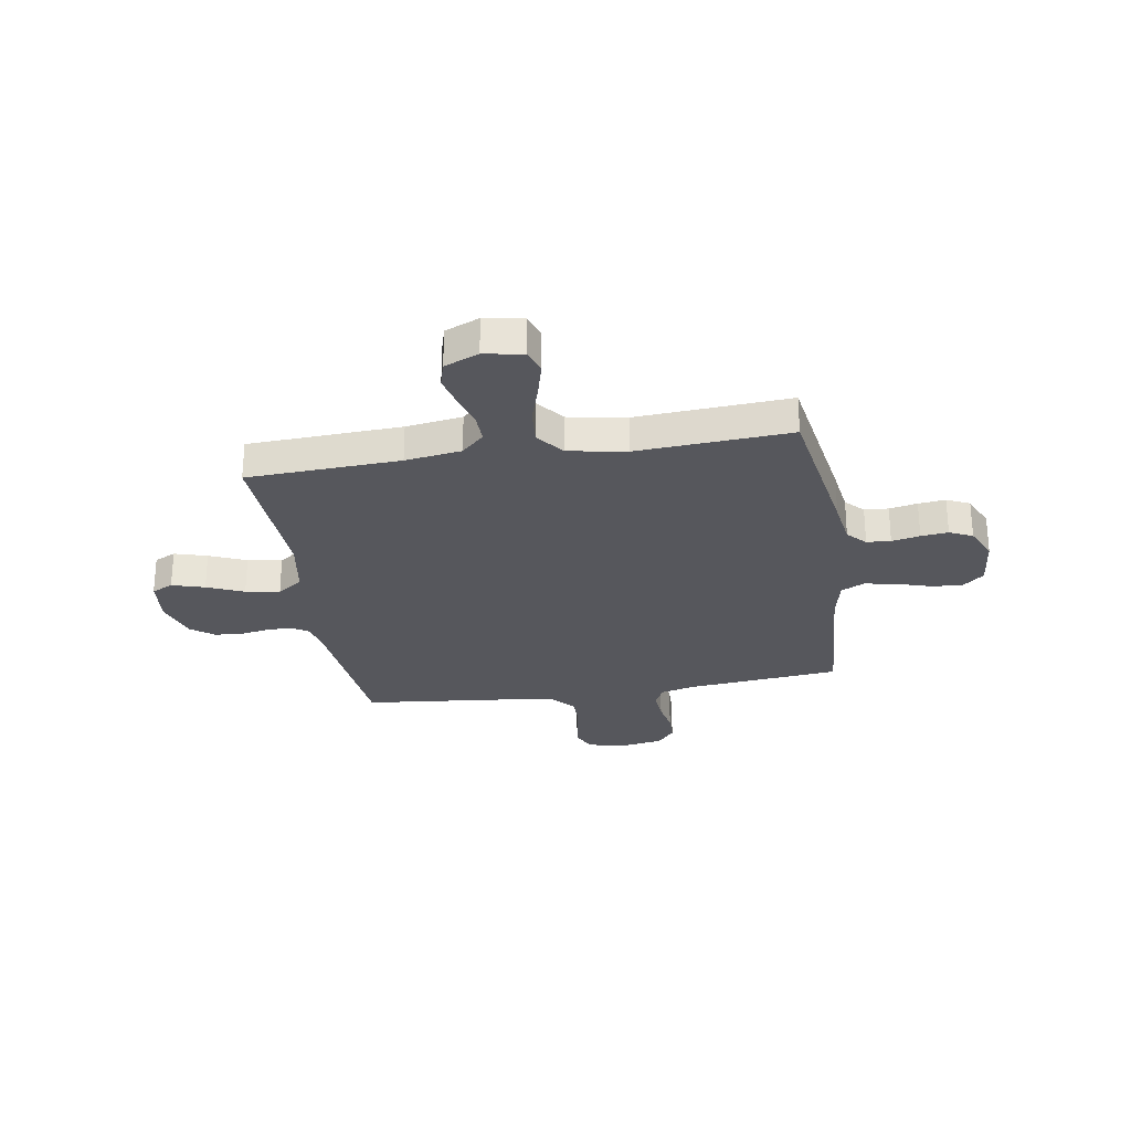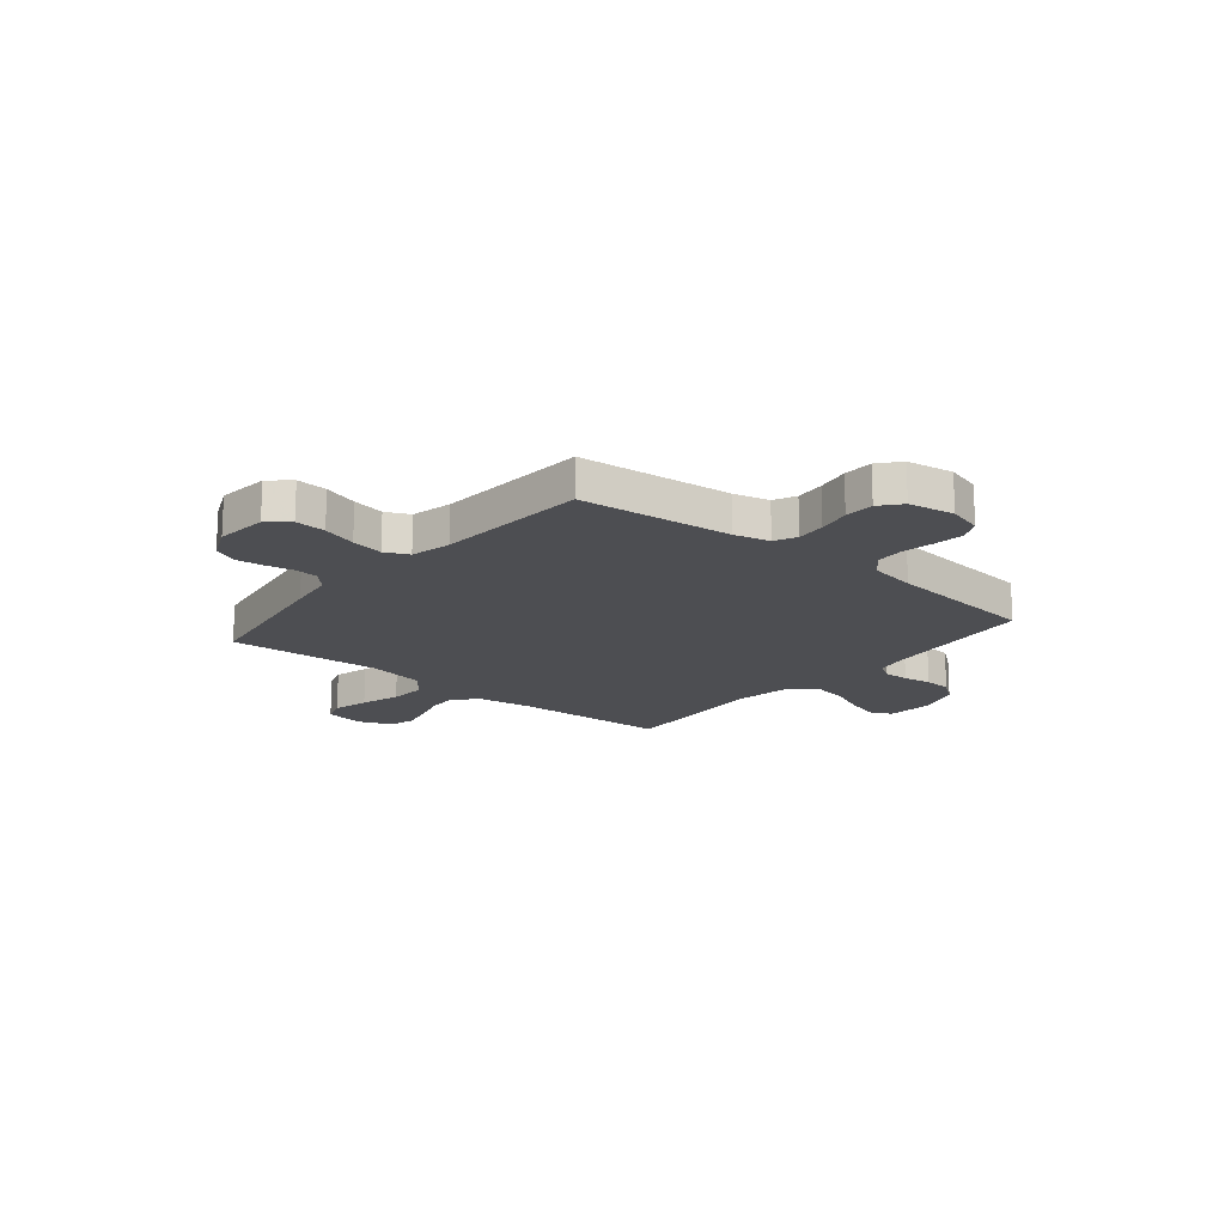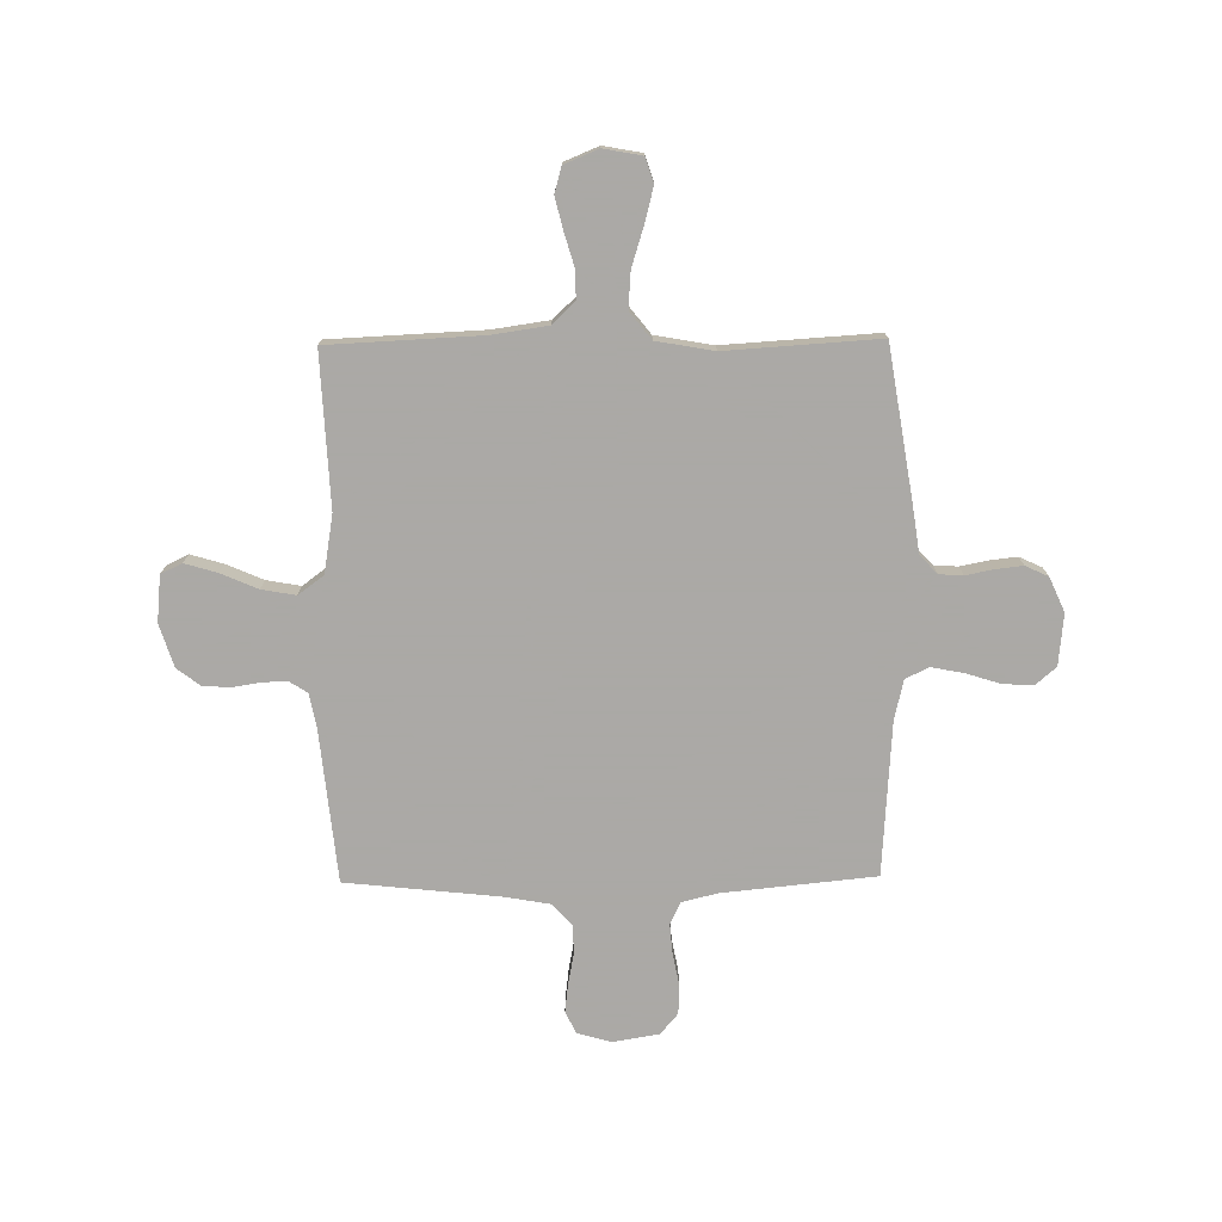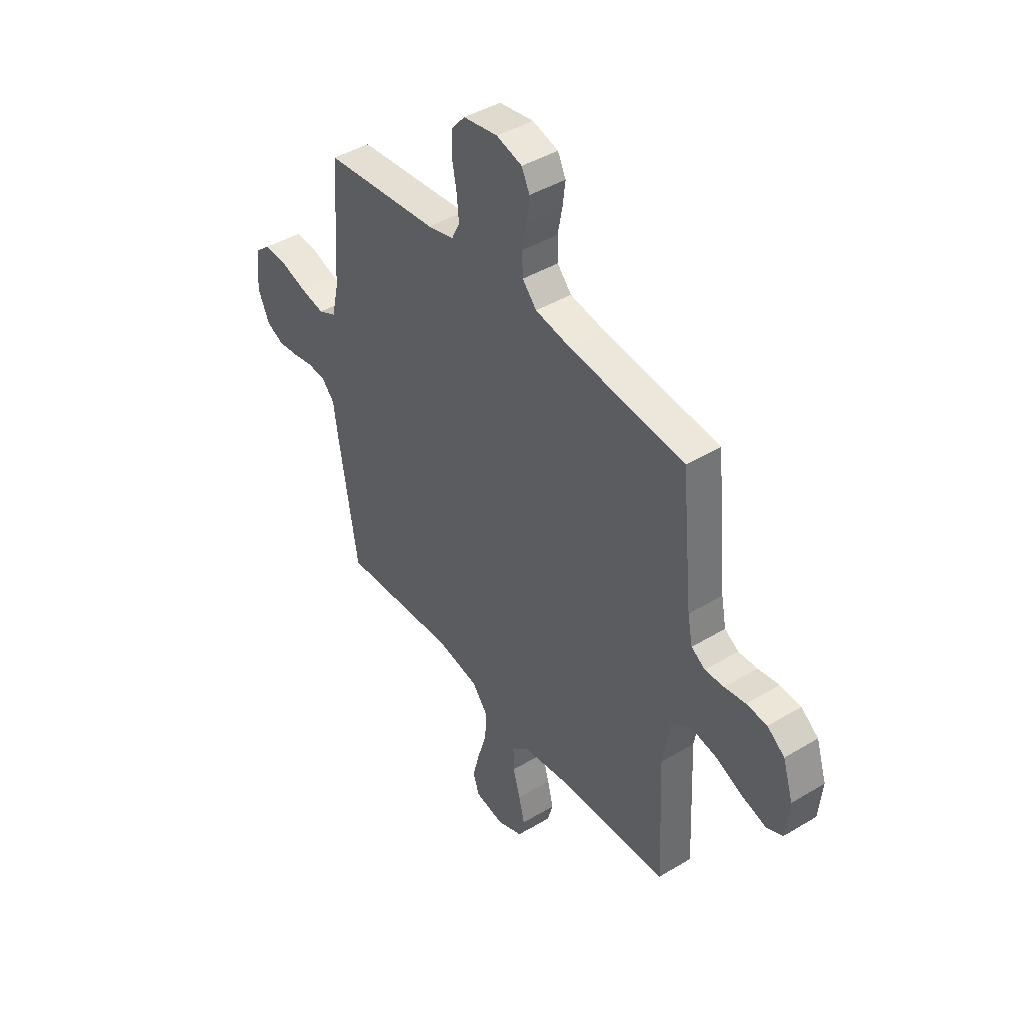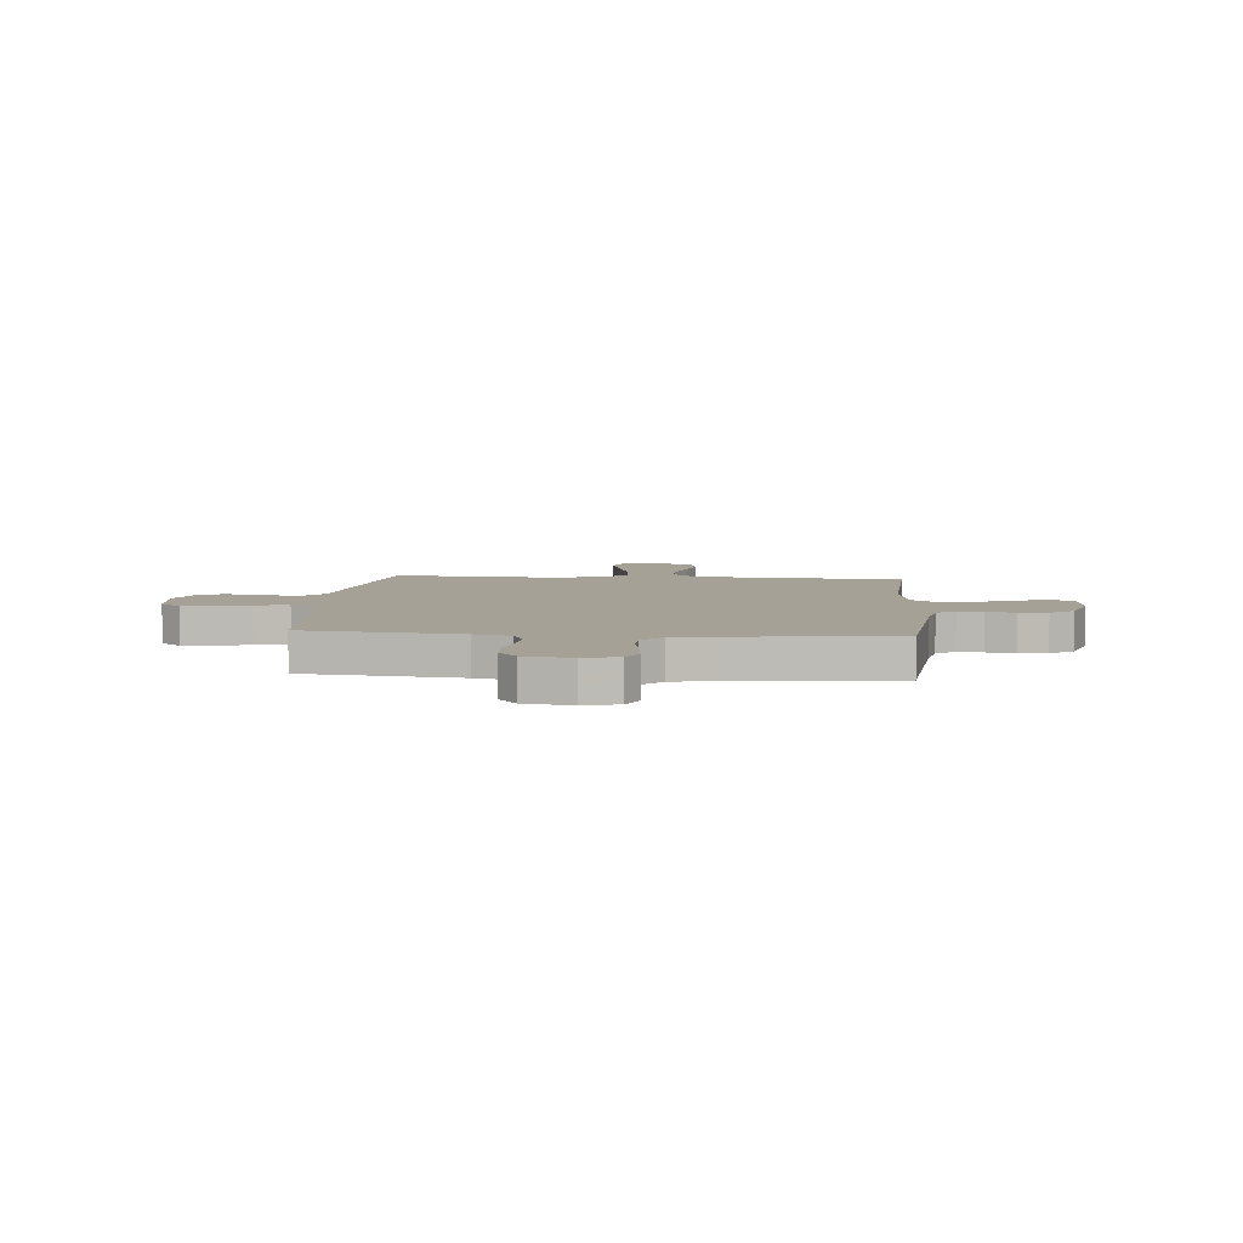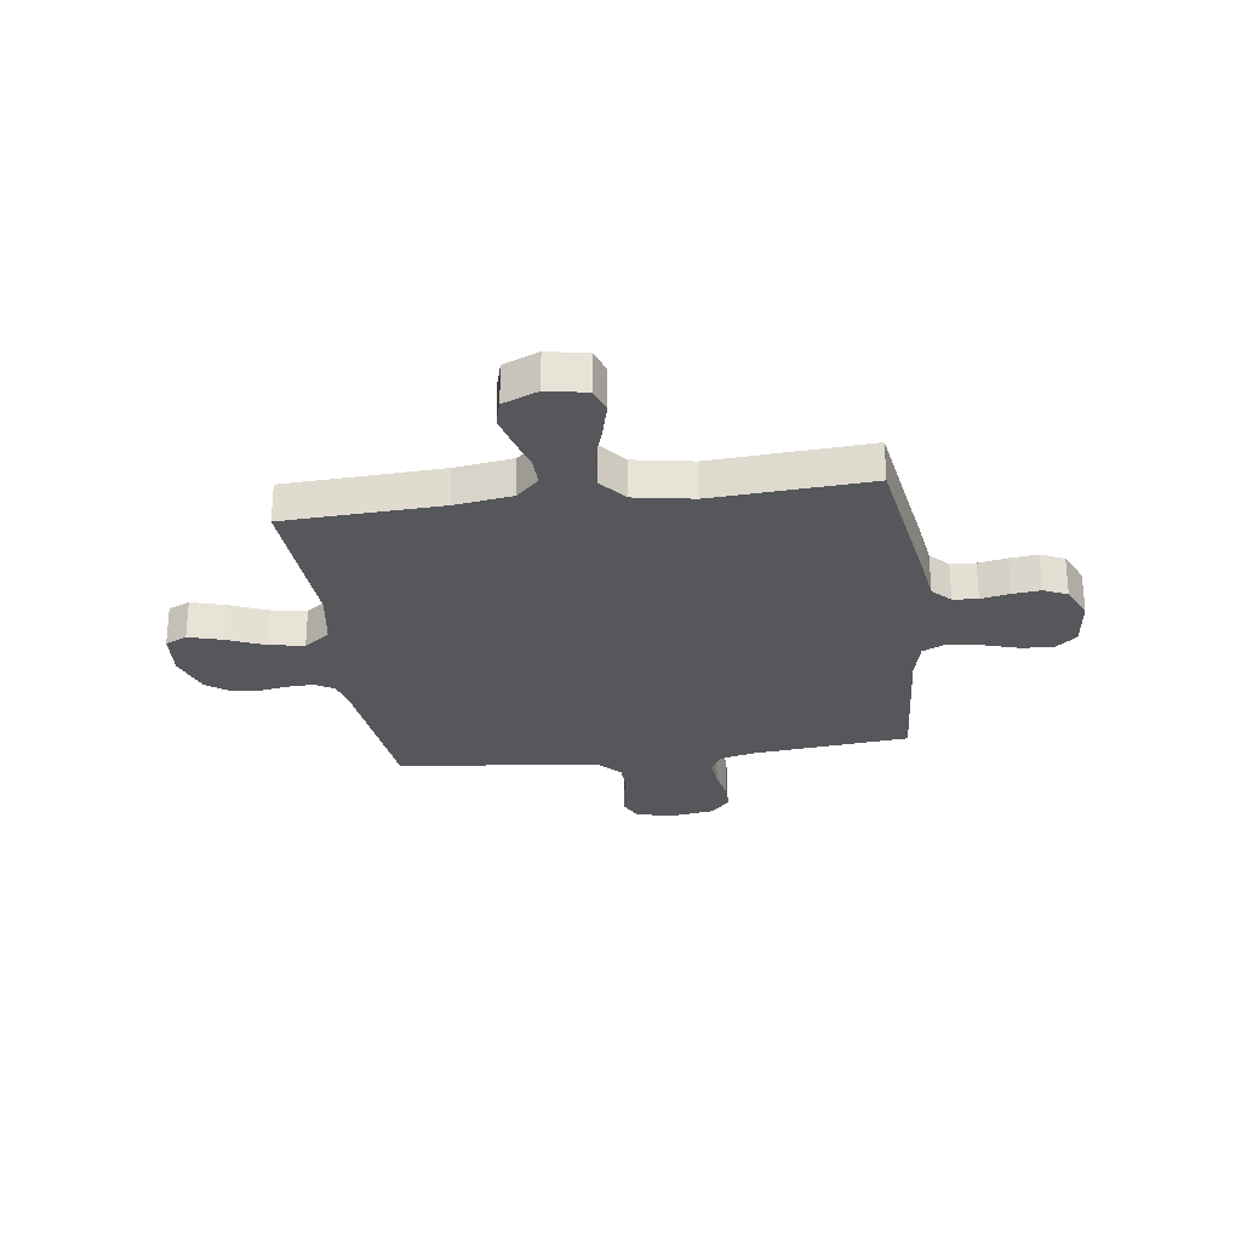
<metadata>
{"format":"obj","ext":"obj","renderer":"f3d","projection":"perspective","resolution":1024,"background":"white","views":[{"elev":-27.5,"azim":-170.8,"up":"+Y"},{"elev":-17.2,"azim":-39.6,"up":"+Y"},{"elev":-75.5,"azim":-179.3,"up":"+Y"},{"elev":43.0,"azim":54.5,"up":"+Z"},{"elev":6.1,"azim":5.0,"up":"+Y"},{"elev":-27.0,"azim":-172.3,"up":"+Y"}]}
</metadata>
<code>
v 0.5 0.07 0.5
v 0.53 0.07 0.2
v 0.543 0.07 0.134
v 0.579 0.07 0.111
v 0.628 0.07 0.113
v 0.683 0.07 0.122
v 0.737 0.07 0.118
v 0.782 0.07 0.084
v 0.809 0.07 0
v 0.8 0.07 -0.091
v 0.758 0.07 -0.111
v 0.694 0.07 -0.092
v 0.622 0.07 -0.061
v 0.555 0.07 -0.049
v 0.505 0.07 -0.086
v 0.486 0.07 -0.2
v 0.5 0.07 -0.5
v 0.2 0.07 -0.514
v 0.09 0.07 -0.53
v 0.046 0.07 -0.572
v 0.047 0.07 -0.629
v 0.066 0.07 -0.694
v 0.081 0.07 -0.756
v 0.067 0.07 -0.806
v 0 0.07 -0.834
v -0.076 0.07 -0.82
v -0.092 0.07 -0.772
v -0.074 0.07 -0.702
v -0.05 0.07 -0.625
v -0.045 0.07 -0.554
v -0.087 0.07 -0.501
v -0.2 0.07 -0.481
v -0.5 0.07 -0.5
v -0.548 0.07 -0.2
v -0.561 0.07 -0.11
v -0.595 0.07 -0.074
v -0.642 0.07 -0.071
v -0.697 0.07 -0.082
v -0.75 0.07 -0.088
v -0.795 0.07 -0.067
v -0.825 0.07 0
v -0.815 0.07 0.101
v -0.774 0.07 0.136
v -0.714 0.07 0.132
v -0.647 0.07 0.111
v -0.584 0.07 0.099
v -0.538 0.07 0.121
v -0.52 0.07 0.2
v -0.5 0.07 0.5
v -0.2 0.07 0.53
v -0.131 0.07 0.547
v -0.11 0.07 0.59
v -0.115 0.07 0.648
v -0.127 0.07 0.712
v -0.125 0.07 0.77
v -0.09 0.07 0.811
v 0 0.07 0.826
v 0.067 0.07 0.807
v 0.088 0.07 0.764
v 0.081 0.07 0.707
v 0.069 0.07 0.645
v 0.071 0.07 0.589
v 0.108 0.07 0.548
v 0.2 0.07 0.532
v 0.5 0 0.5
v 0.53 0 0.2
v 0.543 0 0.134
v 0.579 0 0.111
v 0.628 0 0.113
v 0.683 0 0.122
v 0.737 0 0.118
v 0.782 0 0.084
v 0.809 0 0
v 0.8 0 -0.091
v 0.758 0 -0.111
v 0.694 0 -0.092
v 0.622 0 -0.061
v 0.555 0 -0.049
v 0.505 0 -0.086
v 0.486 0 -0.2
v 0.5 0 -0.5
v 0.2 0 -0.514
v 0.09 0 -0.53
v 0.046 0 -0.572
v 0.047 0 -0.629
v 0.066 0 -0.694
v 0.081 0 -0.756
v 0.067 0 -0.806
v 0 0 -0.834
v -0.076 0 -0.82
v -0.092 0 -0.772
v -0.074 0 -0.702
v -0.05 0 -0.625
v -0.045 0 -0.554
v -0.087 0 -0.501
v -0.2 0 -0.481
v -0.5 0 -0.5
v -0.548 0 -0.2
v -0.561 0 -0.11
v -0.595 0 -0.074
v -0.642 0 -0.071
v -0.697 0 -0.082
v -0.75 0 -0.088
v -0.795 0 -0.067
v -0.825 0 0
v -0.815 0 0.101
v -0.774 0 0.136
v -0.714 0 0.132
v -0.647 0 0.111
v -0.584 0 0.099
v -0.538 0 0.121
v -0.52 0 0.2
v -0.5 0 0.5
v -0.2 0 0.53
v -0.131 0 0.547
v -0.11 0 0.59
v -0.115 0 0.648
v -0.127 0 0.712
v -0.125 0 0.77
v -0.09 0 0.811
v 0 0 0.826
v 0.067 0 0.807
v 0.088 0 0.764
v 0.081 0 0.707
v 0.069 0 0.645
v 0.071 0 0.589
v 0.108 0 0.548
v 0.2 0 0.532
f 58 59 60 61
f 56 57 58 61
f 56 61 62
f 53 54 55 56
f 52 53 56 62
f 51 52 62 63
f 48 49 50
f 47 48 50 51
f 42 43 44 45
f 42 45 46
f 41 42 46
f 40 41 46
f 37 38 39 40
f 37 40 46 47
f 32 33 34 35
f 31 32 35 36
f 26 27 28 29
f 24 25 26 29
f 24 29 30
f 21 22 23 24
f 21 24 30
f 20 21 30 31
f 16 17 18
f 15 16 18 19
f 10 11 12 13
f 10 13 14
f 9 10 14
f 8 9 14
f 5 6 7 8
f 4 5 8 14
f 3 4 14 15
f 64 1 2
f 36 37 47 51
f 36 51 63 64
f 20 31 36 64
f 15 19 20 64
f 2 3 15 64
f 125 124 123 122
f 125 122 121 120
f 126 125 120
f 120 119 118 117
f 126 120 117 116
f 127 126 116 115
f 114 113 112
f 115 114 112 111
f 109 108 107 106
f 110 109 106
f 110 106 105
f 110 105 104
f 104 103 102 101
f 111 110 104 101
f 99 98 97 96
f 100 99 96 95
f 93 92 91 90
f 93 90 89 88
f 94 93 88
f 88 87 86 85
f 94 88 85
f 95 94 85 84
f 82 81 80
f 83 82 80 79
f 77 76 75 74
f 78 77 74
f 78 74 73
f 78 73 72
f 72 71 70 69
f 78 72 69 68
f 79 78 68 67
f 66 65 128
f 115 111 101 100
f 128 127 115 100
f 128 100 95 84
f 128 84 83 79
f 128 79 67 66
f 1 65 66 2
f 2 66 67 3
f 3 67 68 4
f 4 68 69 5
f 5 69 70 6
f 6 70 71 7
f 7 71 72 8
f 8 72 73 9
f 9 73 74 10
f 10 74 75 11
f 11 75 76 12
f 12 76 77 13
f 13 77 78 14
f 14 78 79 15
f 15 79 80 16
f 16 80 81 17
f 17 81 82 18
f 18 82 83 19
f 19 83 84 20
f 20 84 85 21
f 21 85 86 22
f 22 86 87 23
f 23 87 88 24
f 24 88 89 25
f 25 89 90 26
f 26 90 91 27
f 27 91 92 28
f 28 92 93 29
f 29 93 94 30
f 30 94 95 31
f 31 95 96 32
f 32 96 97 33
f 33 97 98 34
f 34 98 99 35
f 35 99 100 36
f 36 100 101 37
f 37 101 102 38
f 38 102 103 39
f 39 103 104 40
f 40 104 105 41
f 41 105 106 42
f 42 106 107 43
f 43 107 108 44
f 44 108 109 45
f 45 109 110 46
f 46 110 111 47
f 47 111 112 48
f 48 112 113 49
f 49 113 114 50
f 50 114 115 51
f 51 115 116 52
f 52 116 117 53
f 53 117 118 54
f 54 118 119 55
f 55 119 120 56
f 56 120 121 57
f 57 121 122 58
f 58 122 123 59
f 59 123 124 60
f 60 124 125 61
f 61 125 126 62
f 62 126 127 63
f 63 127 128 64
f 64 128 65 1

</code>
